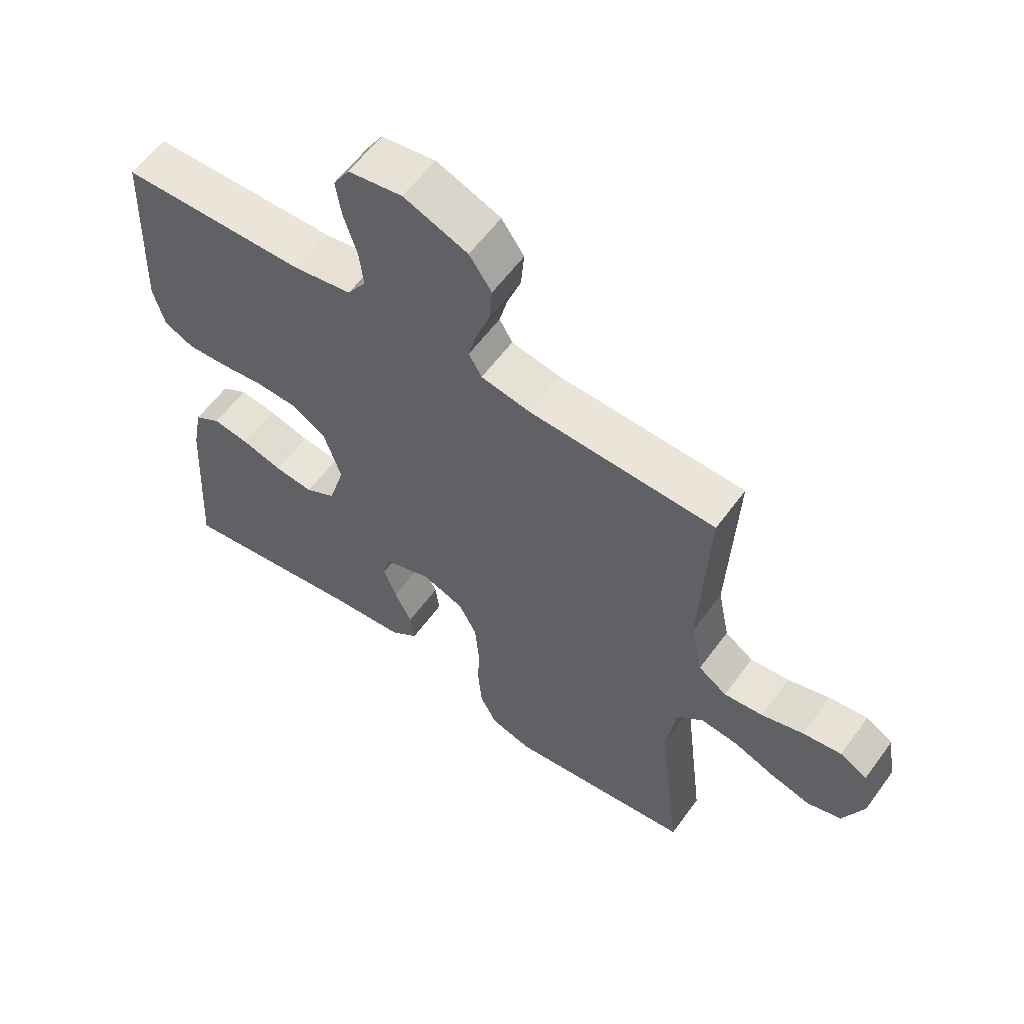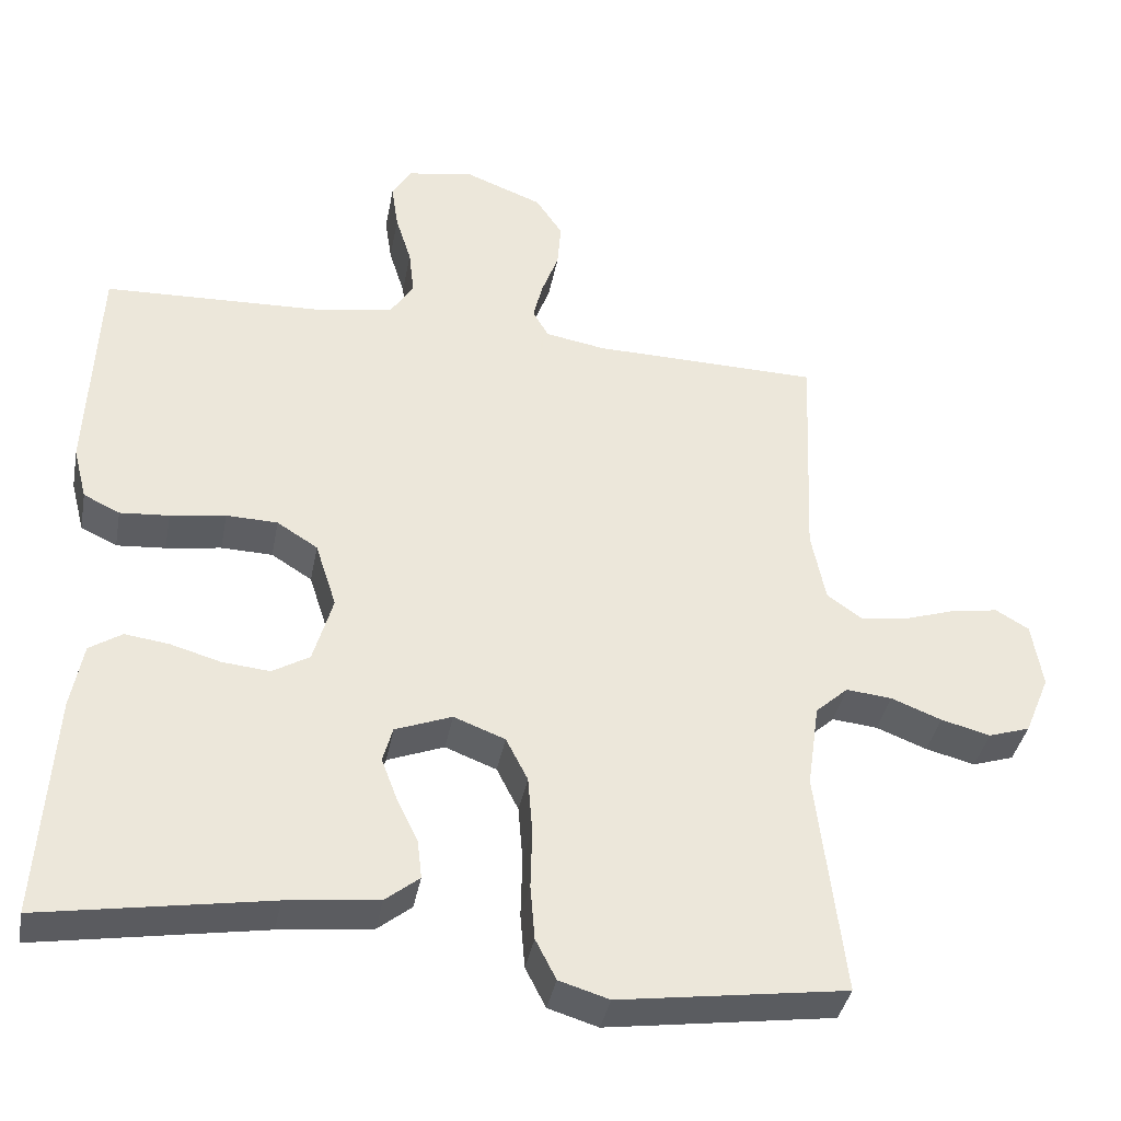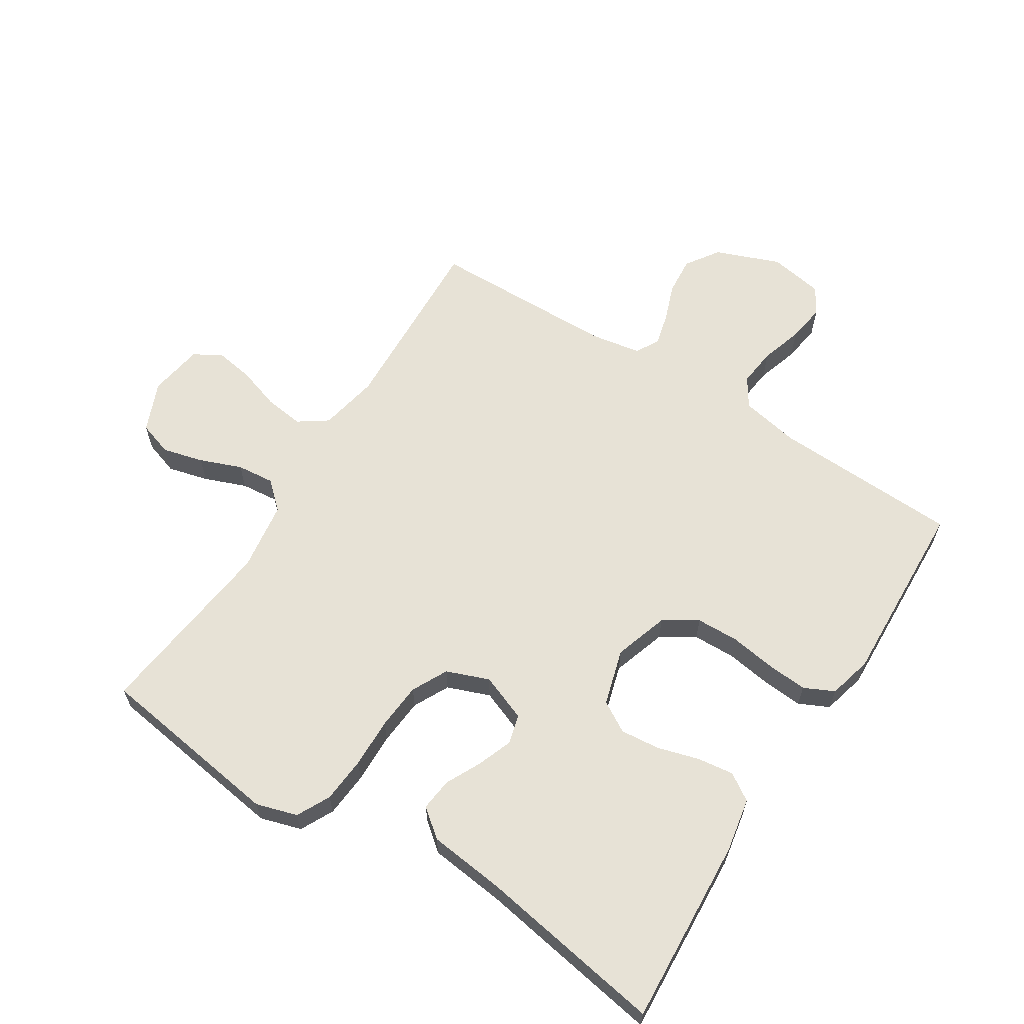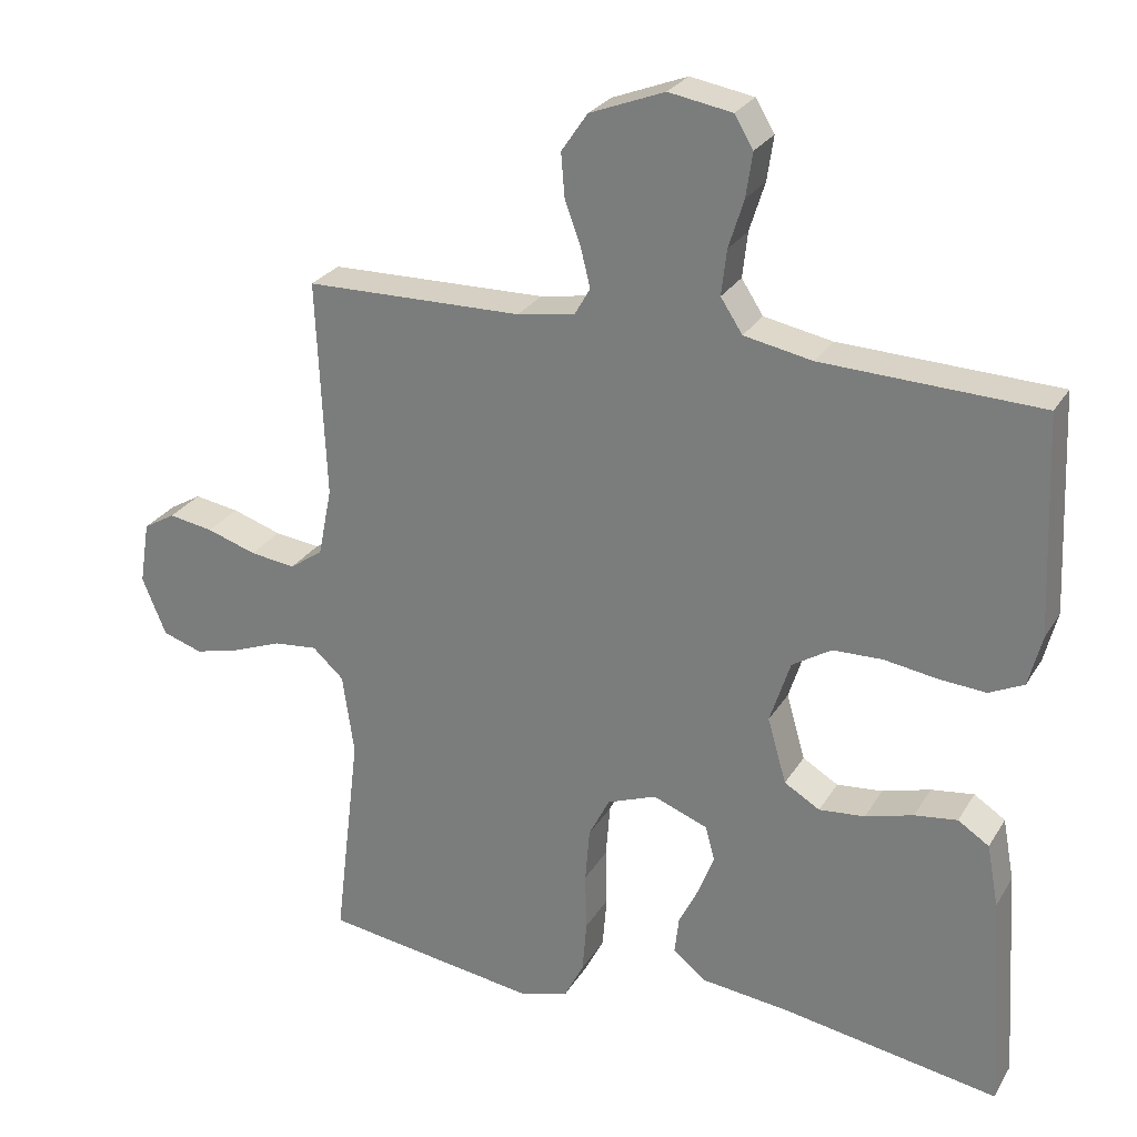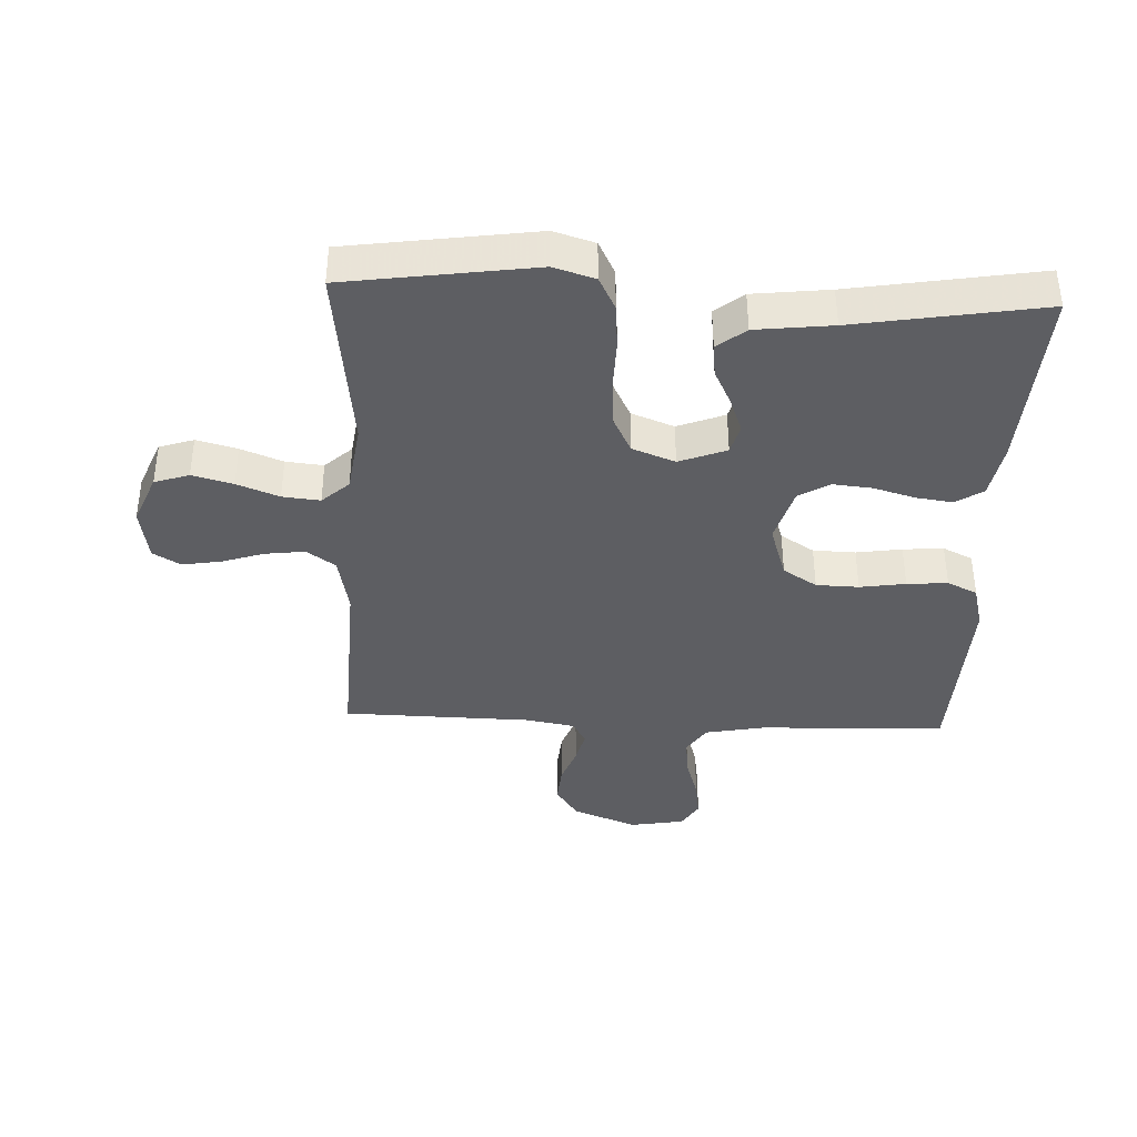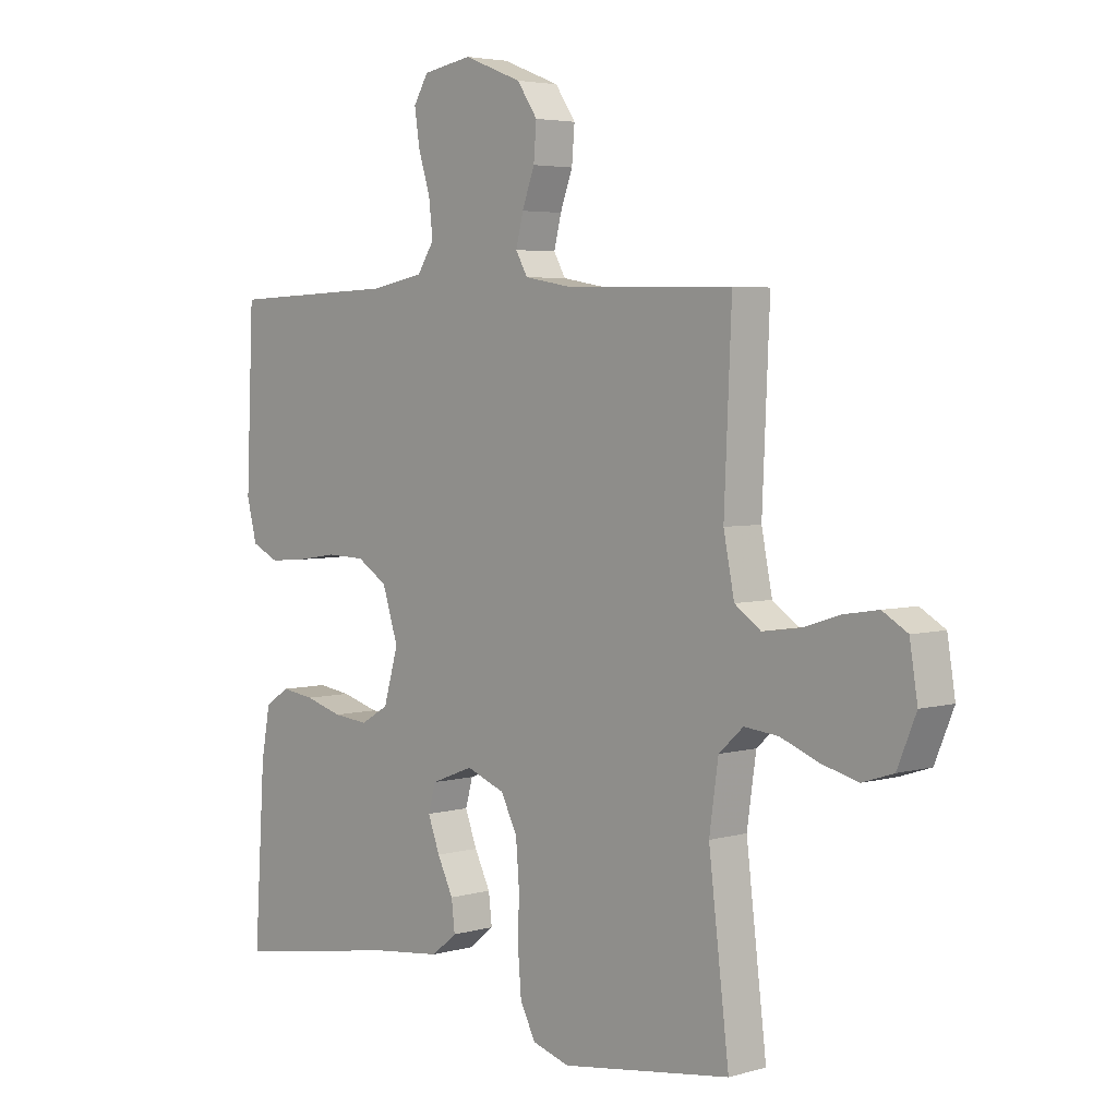
<metadata>
{"format":"obj","ext":"obj","renderer":"f3d","projection":"perspective","resolution":1024,"background":"white","views":[{"elev":59.4,"azim":36.0,"up":"+Z"},{"elev":-38.0,"azim":-10.6,"up":"+Z"},{"elev":62.9,"azim":-147.6,"up":"+Y"},{"elev":26.7,"azim":-155.2,"up":"+Z"},{"elev":-38.9,"azim":177.5,"up":"+Y"},{"elev":4.2,"azim":47.1,"up":"+Z"}]}
</metadata>
<code>
v -0.5 0.07 0.5
v -0.2 0.07 0.511
v -0.106 0.07 0.529
v -0.076 0.07 0.575
v -0.083 0.07 0.637
v -0.104 0.07 0.704
v -0.113 0.07 0.765
v -0.087 0.07 0.808
v 0 0.07 0.823
v 0.103 0.07 0.783
v 0.139 0.07 0.73
v 0.134 0.07 0.669
v 0.112 0.07 0.609
v 0.099 0.07 0.557
v 0.12 0.07 0.52
v 0.2 0.07 0.506
v 0.5 0.07 0.5
v 0.487 0.07 0.2
v 0.506 0.07 0.105
v 0.552 0.07 0.073
v 0.615 0.07 0.081
v 0.683 0.07 0.103
v 0.745 0.07 0.113
v 0.789 0.07 0.087
v 0.803 0.07 0
v 0.77 0.07 -0.08
v 0.715 0.07 -0.098
v 0.65 0.07 -0.081
v 0.583 0.07 -0.055
v 0.523 0.07 -0.049
v 0.48 0.07 -0.088
v 0.464 0.07 -0.2
v 0.5 0.07 -0.5
v 0.2 0.07 -0.543
v 0.134 0.07 -0.523
v 0.107 0.07 -0.47
v 0.101 0.07 -0.397
v 0.103 0.07 -0.317
v 0.097 0.07 -0.242
v 0.068 0.07 -0.185
v 0 0.07 -0.159
v -0.075 0.07 -0.188
v -0.088 0.07 -0.235
v -0.067 0.07 -0.291
v -0.039 0.07 -0.348
v -0.033 0.07 -0.4
v -0.078 0.07 -0.436
v -0.2 0.07 -0.45
v -0.5 0.07 -0.5
v -0.481 0.07 -0.2
v -0.465 0.07 -0.114
v -0.422 0.07 -0.086
v -0.363 0.07 -0.094
v -0.297 0.07 -0.113
v -0.234 0.07 -0.119
v -0.185 0.07 -0.09
v -0.159 0.07 0
v -0.187 0.07 0.087
v -0.241 0.07 0.121
v -0.309 0.07 0.123
v -0.382 0.07 0.112
v -0.447 0.07 0.107
v -0.495 0.07 0.13
v -0.513 0.07 0.2
v -0.5 0 0.5
v -0.2 0 0.511
v -0.106 0 0.529
v -0.076 0 0.575
v -0.083 0 0.637
v -0.104 0 0.704
v -0.113 0 0.765
v -0.087 0 0.808
v 0 0 0.823
v 0.103 0 0.783
v 0.139 0 0.73
v 0.134 0 0.669
v 0.112 0 0.609
v 0.099 0 0.557
v 0.12 0 0.52
v 0.2 0 0.506
v 0.5 0 0.5
v 0.487 0 0.2
v 0.506 0 0.105
v 0.552 0 0.073
v 0.615 0 0.081
v 0.683 0 0.103
v 0.745 0 0.113
v 0.789 0 0.087
v 0.803 0 0
v 0.77 0 -0.08
v 0.715 0 -0.098
v 0.65 0 -0.081
v 0.583 0 -0.055
v 0.523 0 -0.049
v 0.48 0 -0.088
v 0.464 0 -0.2
v 0.5 0 -0.5
v 0.2 0 -0.543
v 0.134 0 -0.523
v 0.107 0 -0.47
v 0.101 0 -0.397
v 0.103 0 -0.317
v 0.097 0 -0.242
v 0.068 0 -0.185
v 0 0 -0.159
v -0.075 0 -0.188
v -0.088 0 -0.235
v -0.067 0 -0.291
v -0.039 0 -0.348
v -0.033 0 -0.4
v -0.078 0 -0.436
v -0.2 0 -0.45
v -0.5 0 -0.5
v -0.481 0 -0.2
v -0.465 0 -0.114
v -0.422 0 -0.086
v -0.363 0 -0.094
v -0.297 0 -0.113
v -0.234 0 -0.119
v -0.185 0 -0.09
v -0.159 0 0
v -0.187 0 0.087
v -0.241 0 0.121
v -0.309 0 0.123
v -0.382 0 0.112
v -0.447 0 0.107
v -0.495 0 0.13
v -0.513 0 0.2
f 63 64 1 2
f 60 61 62 63
f 59 60 63 2
f 58 59 2 3
f 57 58 3 4
f 51 52 53 54
f 51 54 55
f 48 49 50 51
f 48 51 55
f 47 48 55 56
f 44 45 46 47
f 43 44 47 56
f 35 36 37 38
f 35 38 39
f 32 33 34 35
f 31 32 35 39
f 30 31 39 40
f 26 27 28 29
f 24 25 26 29
f 24 29 30
f 21 22 23 24
f 20 21 24 30
f 19 20 30 40
f 16 17 18
f 15 16 18 19
f 10 11 12 13
f 10 13 14
f 9 10 14
f 8 9 14
f 5 6 7 8
f 4 5 8 14
f 57 4 14 15
f 42 43 56 57
f 41 42 57 15
f 15 19 40 41
f 66 65 128 127
f 127 126 125 124
f 66 127 124 123
f 67 66 123 122
f 68 67 122 121
f 118 117 116 115
f 119 118 115
f 115 114 113 112
f 119 115 112
f 120 119 112 111
f 111 110 109 108
f 120 111 108 107
f 102 101 100 99
f 103 102 99
f 99 98 97 96
f 103 99 96 95
f 104 103 95 94
f 93 92 91 90
f 93 90 89 88
f 94 93 88
f 88 87 86 85
f 94 88 85 84
f 104 94 84 83
f 82 81 80
f 83 82 80 79
f 77 76 75 74
f 78 77 74
f 78 74 73
f 78 73 72
f 72 71 70 69
f 78 72 69 68
f 79 78 68 121
f 121 120 107 106
f 79 121 106 105
f 105 104 83 79
f 1 65 66 2
f 2 66 67 3
f 3 67 68 4
f 4 68 69 5
f 5 69 70 6
f 6 70 71 7
f 7 71 72 8
f 8 72 73 9
f 9 73 74 10
f 10 74 75 11
f 11 75 76 12
f 12 76 77 13
f 13 77 78 14
f 14 78 79 15
f 15 79 80 16
f 16 80 81 17
f 17 81 82 18
f 18 82 83 19
f 19 83 84 20
f 20 84 85 21
f 21 85 86 22
f 22 86 87 23
f 23 87 88 24
f 24 88 89 25
f 25 89 90 26
f 26 90 91 27
f 27 91 92 28
f 28 92 93 29
f 29 93 94 30
f 30 94 95 31
f 31 95 96 32
f 32 96 97 33
f 33 97 98 34
f 34 98 99 35
f 35 99 100 36
f 36 100 101 37
f 37 101 102 38
f 38 102 103 39
f 39 103 104 40
f 40 104 105 41
f 41 105 106 42
f 42 106 107 43
f 43 107 108 44
f 44 108 109 45
f 45 109 110 46
f 46 110 111 47
f 47 111 112 48
f 48 112 113 49
f 49 113 114 50
f 50 114 115 51
f 51 115 116 52
f 52 116 117 53
f 53 117 118 54
f 54 118 119 55
f 55 119 120 56
f 56 120 121 57
f 57 121 122 58
f 58 122 123 59
f 59 123 124 60
f 60 124 125 61
f 61 125 126 62
f 62 126 127 63
f 63 127 128 64
f 64 128 65 1

</code>
